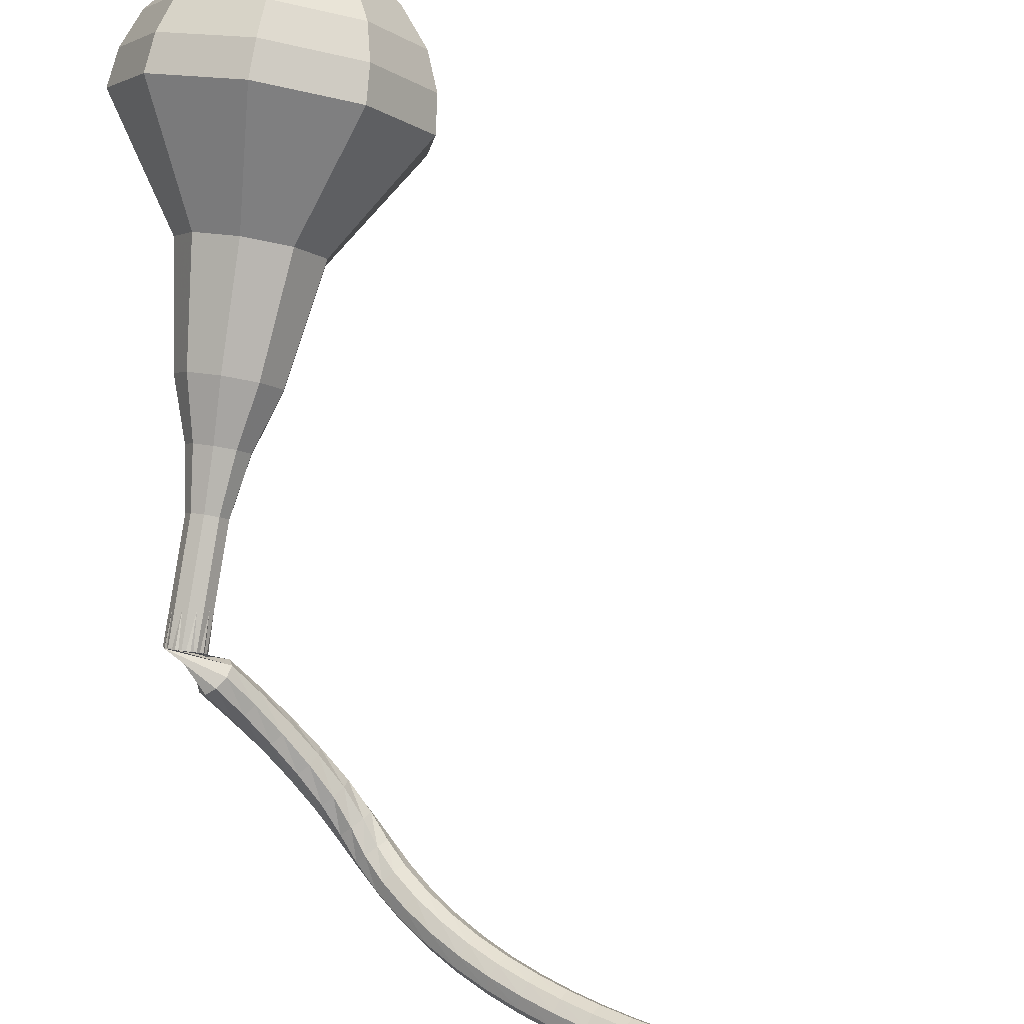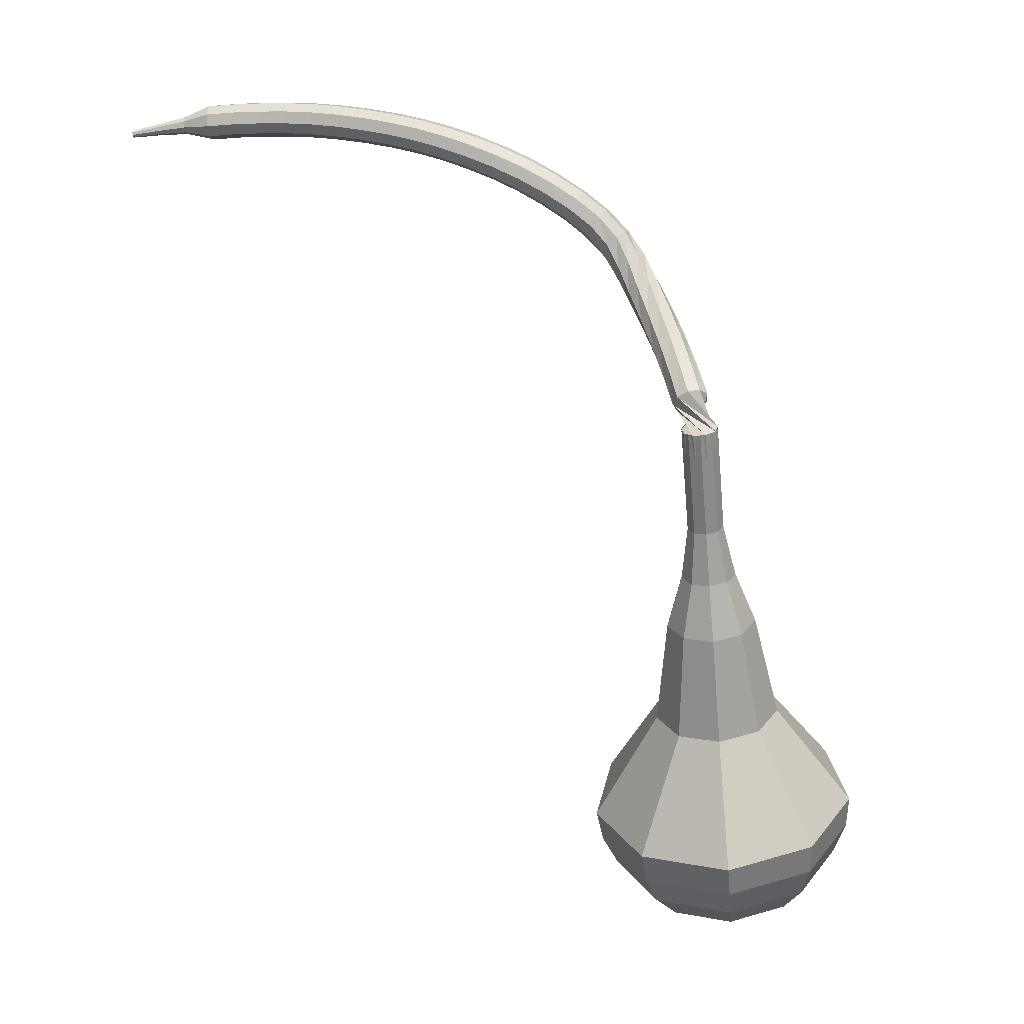
<metadata>
{"format":"obj","ext":"obj","renderer":"f3d","projection":"perspective","resolution":1024,"background":"white","views":[{"elev":-73.8,"azim":-175.1,"up":"+Y"},{"elev":3.5,"azim":47.8,"up":"+Z"}]}
</metadata>
<code>
g tube1
v 166.7 177.7 77.88
v 167.4 174.7 76.56
v 165.9 171.8 75.86
v 162.9 170.3 76.1
v 159.7 171 77.18
v 158 173.5 78.59
v 158.4 176.7 79.66
v 160.8 179.1 79.91
v 164.1 179.5 79.2
v 166.7 177.7 77.88
v 165.4 177.3 77.03
v 165.9 175.1 76.06
v 164.8 172.9 75.55
v 162.6 171.9 75.72
v 160.3 172.4 76.51
v 159 174.2 77.54
v 159.3 176.6 78.33
v 161.1 178.3 78.51
v 163.5 178.6 78
v 165.4 177.3 77.03
v 162.2 175.6 76.18
v 162.2 175.6 76.18
v 162.2 175.6 76.18
v 162.2 175.6 76.18
v 162.2 175.6 76.18
v 162.2 175.6 76.18
v 162.2 175.6 76.18
v 162.2 175.6 76.18
v 162.2 175.6 76.18
v 162.2 175.6 76.18
v 168.8 164.3 104.8
v 169.3 163.9 104.5
v 170 164 104.4
v 170.5 164.4 104.4
v 170.6 165.1 104.6
v 170.3 165.6 104.9
v 169.7 165.8 105.1
v 169 165.5 105.1
v 168.7 165 105
v 168.8 164.3 104.8
v 168.9 166.3 106.2
v 168.4 166.2 105.8
v 167.9 165.8 105.6
v 167.7 165.1 105.7
v 168 164.6 106
v 168.4 164.4 106.5
v 169 164.6 106.8
v 169.3 165.2 106.9
v 169.3 165.9 106.6
v 168.9 166.3 106.2
v 167.7 166.7 107.7
v 167.2 166.6 107.4
v 166.7 166.1 107.1
v 166.6 165.4 107.2
v 166.9 164.9 107.5
v 167.4 164.7 108
v 167.9 165 108.3
v 168.2 165.7 108.3
v 168.1 166.3 108.1
v 167.7 166.7 107.7
v 166.5 167 109.3
v 165.9 166.9 108.9
v 165.6 166.3 108.7
v 165.5 165.6 108.8
v 165.9 165.1 109.1
v 166.4 165 109.5
v 166.9 165.4 109.8
v 167.1 166 109.9
v 167 166.7 109.7
v 166.5 167 109.3
v 165.3 167.1 110.9
v 164.7 166.9 110.5
v 164.4 166.4 110.3
v 164.4 165.7 110.4
v 164.8 165.2 110.7
v 165.4 165.2 111.1
v 165.9 165.6 111.4
v 166 166.3 111.4
v 165.8 166.9 111.2
v 165.3 167.1 110.9
v 164 167.1 112.5
v 163.5 166.9 112.1
v 163.3 166.2 111.9
v 163.4 165.6 112
v 163.9 165.2 112.3
v 164.5 165.2 112.6
v 164.9 165.7 112.9
v 164.9 166.4 113
v 164.6 167 112.8
v 164 167.1 112.5
v 162.9 166.9 113.9
v 162.4 166.5 113.6
v 162.4 165.8 113.4
v 162.7 165.2 113.4
v 163.3 165 113.7
v 163.8 165.2 114.1
v 164.1 165.7 114.4
v 163.9 166.4 114.4
v 163.5 166.9 114.3
v 162.9 166.9 113.9
v 161.9 166.3 115.2
v 161.6 165.9 114.8
v 161.7 165.2 114.5
v 162.2 164.7 114.6
v 162.8 164.6 114.9
v 163.2 164.9 115.4
v 163.3 165.5 115.7
v 163 166.1 115.8
v 162.4 166.4 115.6
v 161.9 166.3 115.2
v 161 165.6 116.3
v 160.8 165.2 115.8
v 161 164.6 115.5
v 161.5 164.1 115.6
v 162.1 164 116
v 162.4 164.3 116.5
v 162.4 164.9 116.9
v 162 165.4 117
v 161.5 165.7 116.7
v 161 165.6 116.3
v 160.1 164.8 117.3
v 159.9 164.4 116.7
v 160.1 163.8 116.5
v 160.6 163.3 116.6
v 161.1 163.2 117
v 161.5 163.4 117.5
v 161.4 164 118
v 161 164.5 118.1
v 160.5 164.9 117.8
v 160.1 164.8 117.3
v 159 164 118.2
v 158.9 163.6 117.6
v 159.1 163 117.3
v 159.6 162.5 117.4
v 160 162.3 117.9
v 160.3 162.5 118.5
v 160.3 163 118.9
v 159.9 163.6 119
v 159.4 164 118.7
v 159 164 118.2
v 157.8 163.1 119
v 157.7 162.7 118.4
v 158 162.2 118.1
v 158.4 161.6 118.2
v 158.8 161.4 118.7
v 159.1 161.6 119.3
v 159 162.1 119.8
v 158.7 162.7 119.9
v 158.2 163.1 119.6
v 157.8 163.1 119
v 156.6 162.3 119.7
v 156.5 161.9 119.1
v 156.7 161.3 118.8
v 157.1 160.8 118.9
v 157.6 160.6 119.4
v 157.8 160.7 120
v 157.7 161.2 120.5
v 157.4 161.8 120.6
v 157 162.2 120.3
v 156.6 162.3 119.7
v 155.3 161.4 120.4
v 155.3 161.1 119.8
v 155.5 160.6 119.4
v 155.9 160 119.6
v 156.2 159.7 120
v 156.4 159.9 120.7
v 156.4 160.3 121.2
v 156.1 160.9 121.3
v 155.6 161.4 121
v 155.3 161.4 120.4
v 154 160.7 120.9
v 153.9 160.4 120.3
v 154.2 159.8 120
v 154.5 159.2 120.1
v 154.9 158.9 120.6
v 155.1 159 121.2
v 155 159.5 121.7
v 154.7 160.1 121.9
v 154.3 160.6 121.5
v 154 160.7 120.9
v 152.6 159.9 121.4
v 152.6 159.6 120.8
v 152.8 159 120.4
v 153.2 158.5 120.5
v 153.5 158.2 121.1
v 153.7 158.2 121.7
v 153.6 158.7 122.2
v 153.3 159.3 122.3
v 152.9 159.8 122
v 152.6 159.9 121.4
v 151.3 159.1 121.8
v 151.3 158.8 121.1
v 151.5 158.3 120.8
v 151.8 157.7 120.9
v 152.2 157.4 121.4
v 152.3 157.5 122.1
v 152.2 157.9 122.6
v 151.8 158.5 122.7
v 151.5 159 122.4
v 151.3 159.1 121.8
v 149.9 158.3 122.1
v 149.9 158 121.4
v 150.1 157.5 121.1
v 150.5 156.9 121.2
v 150.8 156.6 121.7
v 150.9 156.6 122.4
v 150.7 157.1 122.9
v 150.4 157.7 123
v 150.1 158.1 122.7
v 149.9 158.3 122.1
v 148.5 157.5 122.3
v 148.5 157.2 121.7
v 148.8 156.7 121.3
v 149.1 156.1 121.5
v 149.4 155.8 122
v 149.5 155.8 122.7
v 149.3 156.2 123.2
v 149 156.8 123.3
v 148.7 157.3 123
v 148.5 157.5 122.3
v 147.1 156.6 122.5
v 147.1 156.4 121.9
v 147.4 155.9 121.5
v 147.8 155.3 121.6
v 148.1 155 122.2
v 148.1 155 122.8
v 147.9 155.4 123.4
v 147.6 156 123.5
v 147.2 156.5 123.1
v 147.1 156.6 122.5
v 145.7 155.7 122.6
v 145.8 155.5 122
v 146.1 155 121.6
v 146.5 154.5 121.7
v 146.8 154.1 122.3
v 146.8 154.1 123
v 146.6 154.5 123.5
v 146.2 155.1 123.6
v 145.8 155.6 123.3
v 145.7 155.7 122.6
v 144.3 154.8 122.7
v 144.5 154.6 122
v 144.8 154.1 121.7
v 145.2 153.6 121.8
v 145.4 153.2 122.3
v 145.4 153.2 123
v 145.2 153.6 123.5
v 144.8 154.1 123.6
v 144.5 154.6 123.3
v 144.3 154.8 122.7
v 143 153.9 122.6
v 143.2 153.7 122
v 143.5 153.2 121.7
v 143.9 152.7 121.8
v 144.2 152.3 122.3
v 144.1 152.3 123
v 143.9 152.6 123.5
v 143.5 153.2 123.6
v 143.1 153.7 123.3
v 143 153.9 122.6
v 141.7 152.9 122.6
v 141.9 152.7 121.9
v 142.3 152.3 121.6
v 142.7 151.7 121.7
v 142.9 151.4 122.2
v 142.9 151.3 122.9
v 142.6 151.7 123.4
v 142.1 152.2 123.5
v 141.8 152.7 123.2
v 141.7 152.9 122.6
v 140.7 151.5 122.4
v 140.8 151.4 122.1
v 141 151.2 121.9
v 141.3 150.9 122
v 141.4 150.7 122.2
v 141.3 150.7 122.6
v 141.2 150.9 122.8
v 141 151.1 122.9
v 140.8 151.3 122.7
v 140.7 151.5 122.4
v 139.6 150.3 122.2
v 139.7 150.3 122
v 139.8 150.1 121.9
v 140 149.9 121.9
v 140.1 149.8 122.1
v 140 149.8 122.3
v 139.9 149.9 122.5
v 139.8 150.1 122.5
v 139.7 150.2 122.4
v 139.6 150.3 122.2
v 138.5 149.1 121.9
v 138.6 149.1 121.8
v 138.6 149 121.7
v 138.7 148.9 121.8
v 138.8 148.9 121.9
v 138.8 148.8 122
v 138.7 148.9 122.1
v 138.6 149 122.1
v 138.5 149.1 122.1
v 138.5 149.1 121.9
f 1 2 12
f 12 11 1
f 2 3 13
f 13 12 2
f 3 4 14
f 14 13 3
f 4 5 15
f 15 14 4
f 5 6 16
f 16 15 5
f 6 7 17
f 17 16 6
f 7 8 18
f 18 17 7
f 8 9 19
f 19 18 8
f 9 10 20
f 20 19 9
f 11 12 22
f 22 21 11
f 12 13 23
f 23 22 12
f 13 14 24
f 24 23 13
f 14 15 25
f 25 24 14
f 15 16 26
f 26 25 15
f 16 17 27
f 27 26 16
f 17 18 28
f 28 27 17
f 18 19 29
f 29 28 18
f 19 20 30
f 30 29 19
f 21 22 32
f 32 31 21
f 22 23 33
f 33 32 22
f 23 24 34
f 34 33 23
f 24 25 35
f 35 34 24
f 25 26 36
f 36 35 25
f 26 27 37
f 37 36 26
f 27 28 38
f 38 37 27
f 28 29 39
f 39 38 28
f 29 30 40
f 40 39 29
f 31 32 42
f 42 41 31
f 32 33 43
f 43 42 32
f 33 34 44
f 44 43 33
f 34 35 45
f 45 44 34
f 35 36 46
f 46 45 35
f 36 37 47
f 47 46 36
f 37 38 48
f 48 47 37
f 38 39 49
f 49 48 38
f 39 40 50
f 50 49 39
f 41 42 52
f 52 51 41
f 42 43 53
f 53 52 42
f 43 44 54
f 54 53 43
f 44 45 55
f 55 54 44
f 45 46 56
f 56 55 45
f 46 47 57
f 57 56 46
f 47 48 58
f 58 57 47
f 48 49 59
f 59 58 48
f 49 50 60
f 60 59 49
f 51 52 62
f 62 61 51
f 52 53 63
f 63 62 52
f 53 54 64
f 64 63 53
f 54 55 65
f 65 64 54
f 55 56 66
f 66 65 55
f 56 57 67
f 67 66 56
f 57 58 68
f 68 67 57
f 58 59 69
f 69 68 58
f 59 60 70
f 70 69 59
f 61 62 72
f 72 71 61
f 62 63 73
f 73 72 62
f 63 64 74
f 74 73 63
f 64 65 75
f 75 74 64
f 65 66 76
f 76 75 65
f 66 67 77
f 77 76 66
f 67 68 78
f 78 77 67
f 68 69 79
f 79 78 68
f 69 70 80
f 80 79 69
f 71 72 82
f 82 81 71
f 72 73 83
f 83 82 72
f 73 74 84
f 84 83 73
f 74 75 85
f 85 84 74
f 75 76 86
f 86 85 75
f 76 77 87
f 87 86 76
f 77 78 88
f 88 87 77
f 78 79 89
f 89 88 78
f 79 80 90
f 90 89 79
f 81 82 92
f 92 91 81
f 82 83 93
f 93 92 82
f 83 84 94
f 94 93 83
f 84 85 95
f 95 94 84
f 85 86 96
f 96 95 85
f 86 87 97
f 97 96 86
f 87 88 98
f 98 97 87
f 88 89 99
f 99 98 88
f 89 90 100
f 100 99 89
f 91 92 102
f 102 101 91
f 92 93 103
f 103 102 92
f 93 94 104
f 104 103 93
f 94 95 105
f 105 104 94
f 95 96 106
f 106 105 95
f 96 97 107
f 107 106 96
f 97 98 108
f 108 107 97
f 98 99 109
f 109 108 98
f 99 100 110
f 110 109 99
f 101 102 112
f 112 111 101
f 102 103 113
f 113 112 102
f 103 104 114
f 114 113 103
f 104 105 115
f 115 114 104
f 105 106 116
f 116 115 105
f 106 107 117
f 117 116 106
f 107 108 118
f 118 117 107
f 108 109 119
f 119 118 108
f 109 110 120
f 120 119 109
f 111 112 122
f 122 121 111
f 112 113 123
f 123 122 112
f 113 114 124
f 124 123 113
f 114 115 125
f 125 124 114
f 115 116 126
f 126 125 115
f 116 117 127
f 127 126 116
f 117 118 128
f 128 127 117
f 118 119 129
f 129 128 118
f 119 120 130
f 130 129 119
f 121 122 132
f 132 131 121
f 122 123 133
f 133 132 122
f 123 124 134
f 134 133 123
f 124 125 135
f 135 134 124
f 125 126 136
f 136 135 125
f 126 127 137
f 137 136 126
f 127 128 138
f 138 137 127
f 128 129 139
f 139 138 128
f 129 130 140
f 140 139 129
f 131 132 142
f 142 141 131
f 132 133 143
f 143 142 132
f 133 134 144
f 144 143 133
f 134 135 145
f 145 144 134
f 135 136 146
f 146 145 135
f 136 137 147
f 147 146 136
f 137 138 148
f 148 147 137
f 138 139 149
f 149 148 138
f 139 140 150
f 150 149 139
f 141 142 152
f 152 151 141
f 142 143 153
f 153 152 142
f 143 144 154
f 154 153 143
f 144 145 155
f 155 154 144
f 145 146 156
f 156 155 145
f 146 147 157
f 157 156 146
f 147 148 158
f 158 157 147
f 148 149 159
f 159 158 148
f 149 150 160
f 160 159 149
f 151 152 162
f 162 161 151
f 152 153 163
f 163 162 152
f 153 154 164
f 164 163 153
f 154 155 165
f 165 164 154
f 155 156 166
f 166 165 155
f 156 157 167
f 167 166 156
f 157 158 168
f 168 167 157
f 158 159 169
f 169 168 158
f 159 160 170
f 170 169 159
f 161 162 172
f 172 171 161
f 162 163 173
f 173 172 162
f 163 164 174
f 174 173 163
f 164 165 175
f 175 174 164
f 165 166 176
f 176 175 165
f 166 167 177
f 177 176 166
f 167 168 178
f 178 177 167
f 168 169 179
f 179 178 168
f 169 170 180
f 180 179 169
f 171 172 182
f 182 181 171
f 172 173 183
f 183 182 172
f 173 174 184
f 184 183 173
f 174 175 185
f 185 184 174
f 175 176 186
f 186 185 175
f 176 177 187
f 187 186 176
f 177 178 188
f 188 187 177
f 178 179 189
f 189 188 178
f 179 180 190
f 190 189 179
f 181 182 192
f 192 191 181
f 182 183 193
f 193 192 182
f 183 184 194
f 194 193 183
f 184 185 195
f 195 194 184
f 185 186 196
f 196 195 185
f 186 187 197
f 197 196 186
f 187 188 198
f 198 197 187
f 188 189 199
f 199 198 188
f 189 190 200
f 200 199 189
f 191 192 202
f 202 201 191
f 192 193 203
f 203 202 192
f 193 194 204
f 204 203 193
f 194 195 205
f 205 204 194
f 195 196 206
f 206 205 195
f 196 197 207
f 207 206 196
f 197 198 208
f 208 207 197
f 198 199 209
f 209 208 198
f 199 200 210
f 210 209 199
f 201 202 212
f 212 211 201
f 202 203 213
f 213 212 202
f 203 204 214
f 214 213 203
f 204 205 215
f 215 214 204
f 205 206 216
f 216 215 205
f 206 207 217
f 217 216 206
f 207 208 218
f 218 217 207
f 208 209 219
f 219 218 208
f 209 210 220
f 220 219 209
f 211 212 222
f 222 221 211
f 212 213 223
f 223 222 212
f 213 214 224
f 224 223 213
f 214 215 225
f 225 224 214
f 215 216 226
f 226 225 215
f 216 217 227
f 227 226 216
f 217 218 228
f 228 227 217
f 218 219 229
f 229 228 218
f 219 220 230
f 230 229 219
f 221 222 232
f 232 231 221
f 222 223 233
f 233 232 222
f 223 224 234
f 234 233 223
f 224 225 235
f 235 234 224
f 225 226 236
f 236 235 225
f 226 227 237
f 237 236 226
f 227 228 238
f 238 237 227
f 228 229 239
f 239 238 228
f 229 230 240
f 240 239 229
f 231 232 242
f 242 241 231
f 232 233 243
f 243 242 232
f 233 234 244
f 244 243 233
f 234 235 245
f 245 244 234
f 235 236 246
f 246 245 235
f 236 237 247
f 247 246 236
f 237 238 248
f 248 247 237
f 238 239 249
f 249 248 238
f 239 240 250
f 250 249 239
f 241 242 252
f 252 251 241
f 242 243 253
f 253 252 242
f 243 244 254
f 254 253 243
f 244 245 255
f 255 254 244
f 245 246 256
f 256 255 245
f 246 247 257
f 257 256 246
f 247 248 258
f 258 257 247
f 248 249 259
f 259 258 248
f 249 250 260
f 260 259 249
f 251 252 262
f 262 261 251
f 252 253 263
f 263 262 252
f 253 254 264
f 264 263 253
f 254 255 265
f 265 264 254
f 255 256 266
f 266 265 255
f 256 257 267
f 267 266 256
f 257 258 268
f 268 267 257
f 258 259 269
f 269 268 258
f 259 260 270
f 270 269 259
f 261 262 272
f 272 271 261
f 262 263 273
f 273 272 262
f 263 264 274
f 274 273 263
f 264 265 275
f 275 274 264
f 265 266 276
f 276 275 265
f 266 267 277
f 277 276 266
f 267 268 278
f 278 277 267
f 268 269 279
f 279 278 268
f 269 270 280
f 280 279 269
f 271 272 282
f 282 281 271
f 272 273 283
f 283 282 272
f 273 274 284
f 284 283 273
f 274 275 285
f 285 284 274
f 275 276 286
f 286 285 275
f 276 277 287
f 287 286 276
f 277 278 288
f 288 287 277
f 278 279 289
f 289 288 278
f 279 280 290
f 290 289 279
f 281 282 292
f 292 291 281
f 282 283 293
f 293 292 282
f 283 284 294
f 294 293 283
f 284 285 295
f 295 294 284
f 285 286 296
f 296 295 285
f 286 287 297
f 297 296 286
f 287 288 298
f 298 297 287
f 288 289 299
f 299 298 288
f 289 290 300
f 300 299 289
v 170.5 165.4 104.8
v 170.6 164.8 104.5
v 170.3 164.2 104.4
v 169.7 163.9 104.4
v 169.1 164.1 104.6
v 168.7 164.6 104.9
v 168.8 165.2 105.1
v 169.3 165.7 105.2
v 169.9 165.8 105
v 170.5 165.4 104.8
v 169.8 166.4 102
v 169.9 165.8 101.8
v 169.6 165.2 101.6
v 169 164.9 101.7
v 168.4 165.1 101.9
v 168 165.6 102.2
v 168.1 166.2 102.4
v 168.6 166.7 102.4
v 169.2 166.8 102.3
v 169.8 166.4 102
v 169.1 167.5 99.32
v 169.2 166.8 99.05
v 168.9 166.3 98.91
v 168.3 166 98.96
v 167.6 166.1 99.18
v 167.3 166.6 99.46
v 167.4 167.2 99.68
v 167.9 167.7 99.73
v 168.5 167.8 99.59
v 169.1 167.5 99.32
v 168.8 168.8 96.6
v 169 167.8 96.19
v 168.5 166.9 95.98
v 167.6 166.5 96.05
v 166.6 166.7 96.38
v 166.1 167.5 96.82
v 166.2 168.5 97.15
v 167 169.2 97.22
v 168 169.3 97.01
v 168.8 168.8 96.6
v 168.9 170.4 93.88
v 169.3 168.8 93.21
v 168.5 167.3 92.85
v 166.9 166.6 92.98
v 165.3 166.9 93.52
v 164.4 168.2 94.24
v 164.7 169.8 94.78
v 165.9 171 94.91
v 167.6 171.2 94.55
v 168.9 170.4 93.88
v 168.3 173 88.44
v 168.8 170.8 87.5
v 167.7 168.7 87
v 165.5 167.7 87.18
v 163.3 168.2 87.94
v 162.1 170 88.94
v 162.4 172.2 89.7
v 164.1 173.9 89.88
v 166.5 174.2 89.38
v 168.3 173 88.44
v 170.2 177.3 83
v 171.2 172.7 81
v 168.9 168.2 79.94
v 164.3 166 80.31
v 159.5 167.1 81.94
v 156.9 170.9 84.06
v 157.6 175.7 85.69
v 161.2 179.3 86.06
v 166.2 179.9 85
v 170.2 177.3 83
v 169.5 177.8 81.29
v 170.5 173.3 79.36
v 168.3 169 78.33
v 163.8 166.9 78.69
v 159.2 167.9 80.26
v 156.7 171.6 82.32
v 157.3 176.3 83.9
v 160.9 179.7 84.26
v 165.7 180.3 83.23
v 169.5 177.8 81.29
v 168.5 178 79.59
v 169.4 174 77.86
v 167.4 170.1 76.93
v 163.4 168.2 77.25
v 159.3 169.1 78.67
v 156.9 172.5 80.51
v 157.5 176.6 81.92
v 160.7 179.7 82.24
v 165 180.2 81.32
v 168.5 178 79.59
v 166.7 177.7 77.88
v 167.4 174.7 76.56
v 165.9 171.8 75.86
v 162.9 170.3 76.1
v 159.7 171 77.18
v 158 173.5 78.59
v 158.4 176.7 79.66
v 160.8 179.1 79.91
v 164.1 179.5 79.2
v 166.7 177.7 77.88
v 165.4 177.3 77.03
v 165.9 175.1 76.06
v 164.8 172.9 75.55
v 162.6 171.9 75.72
v 160.3 172.4 76.51
v 159 174.2 77.54
v 159.3 176.6 78.33
v 161.1 178.3 78.51
v 163.5 178.6 78
v 165.4 177.3 77.03
v 162.2 175.6 76.18
v 162.2 175.6 76.18
v 162.2 175.6 76.18
v 162.2 175.6 76.18
v 162.2 175.6 76.18
v 162.2 175.6 76.18
v 162.2 175.6 76.18
v 162.2 175.6 76.18
v 162.2 175.6 76.18
v 162.2 175.6 76.18
f 301 302 312
f 312 311 301
f 302 303 313
f 313 312 302
f 303 304 314
f 314 313 303
f 304 305 315
f 315 314 304
f 305 306 316
f 316 315 305
f 306 307 317
f 317 316 306
f 307 308 318
f 318 317 307
f 308 309 319
f 319 318 308
f 309 310 320
f 320 319 309
f 311 312 322
f 322 321 311
f 312 313 323
f 323 322 312
f 313 314 324
f 324 323 313
f 314 315 325
f 325 324 314
f 315 316 326
f 326 325 315
f 316 317 327
f 327 326 316
f 317 318 328
f 328 327 317
f 318 319 329
f 329 328 318
f 319 320 330
f 330 329 319
f 321 322 332
f 332 331 321
f 322 323 333
f 333 332 322
f 323 324 334
f 334 333 323
f 324 325 335
f 335 334 324
f 325 326 336
f 336 335 325
f 326 327 337
f 337 336 326
f 327 328 338
f 338 337 327
f 328 329 339
f 339 338 328
f 329 330 340
f 340 339 329
f 331 332 342
f 342 341 331
f 332 333 343
f 343 342 332
f 333 334 344
f 344 343 333
f 334 335 345
f 345 344 334
f 335 336 346
f 346 345 335
f 336 337 347
f 347 346 336
f 337 338 348
f 348 347 337
f 338 339 349
f 349 348 338
f 339 340 350
f 350 349 339
f 341 342 352
f 352 351 341
f 342 343 353
f 353 352 342
f 343 344 354
f 354 353 343
f 344 345 355
f 355 354 344
f 345 346 356
f 356 355 345
f 346 347 357
f 357 356 346
f 347 348 358
f 358 357 347
f 348 349 359
f 359 358 348
f 349 350 360
f 360 359 349
f 351 352 362
f 362 361 351
f 352 353 363
f 363 362 352
f 353 354 364
f 364 363 353
f 354 355 365
f 365 364 354
f 355 356 366
f 366 365 355
f 356 357 367
f 367 366 356
f 357 358 368
f 368 367 357
f 358 359 369
f 369 368 358
f 359 360 370
f 370 369 359
f 361 362 372
f 372 371 361
f 362 363 373
f 373 372 362
f 363 364 374
f 374 373 363
f 364 365 375
f 375 374 364
f 365 366 376
f 376 375 365
f 366 367 377
f 377 376 366
f 367 368 378
f 378 377 367
f 368 369 379
f 379 378 368
f 369 370 380
f 380 379 369
f 371 372 382
f 382 381 371
f 372 373 383
f 383 382 372
f 373 374 384
f 384 383 373
f 374 375 385
f 385 384 374
f 375 376 386
f 386 385 375
f 376 377 387
f 387 386 376
f 377 378 388
f 388 387 377
f 378 379 389
f 389 388 378
f 379 380 390
f 390 389 379
f 381 382 392
f 392 391 381
f 382 383 393
f 393 392 382
f 383 384 394
f 394 393 383
f 384 385 395
f 395 394 384
f 385 386 396
f 396 395 385
f 386 387 397
f 397 396 386
f 387 388 398
f 398 397 387
f 388 389 399
f 399 398 388
f 389 390 400
f 400 399 389
f 391 392 402
f 402 401 391
f 392 393 403
f 403 402 392
f 393 394 404
f 404 403 393
f 394 395 405
f 405 404 394
f 395 396 406
f 406 405 395
f 396 397 407
f 407 406 396
f 397 398 408
f 408 407 397
f 398 399 409
f 409 408 398
f 399 400 410
f 410 409 399
f 401 402 412
f 412 411 401
f 402 403 413
f 413 412 402
f 403 404 414
f 414 413 403
f 404 405 415
f 415 414 404
f 405 406 416
f 416 415 405
f 406 407 417
f 417 416 406
f 407 408 418
f 418 417 407
f 408 409 419
f 419 418 408
f 409 410 420
f 420 419 409
g

</code>
